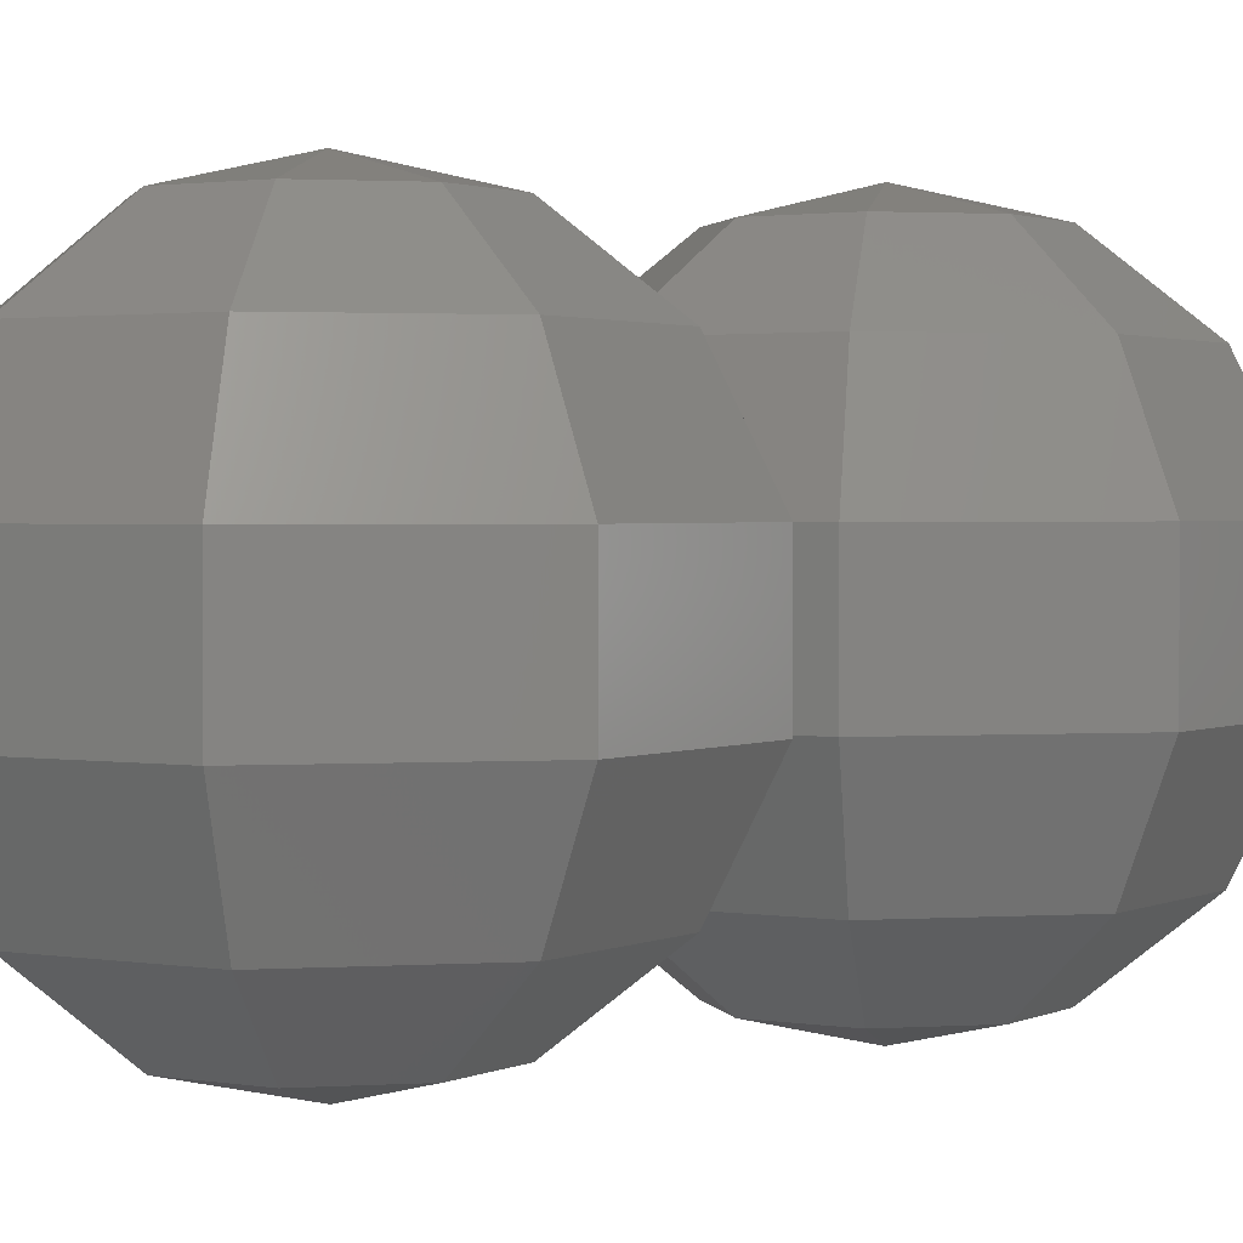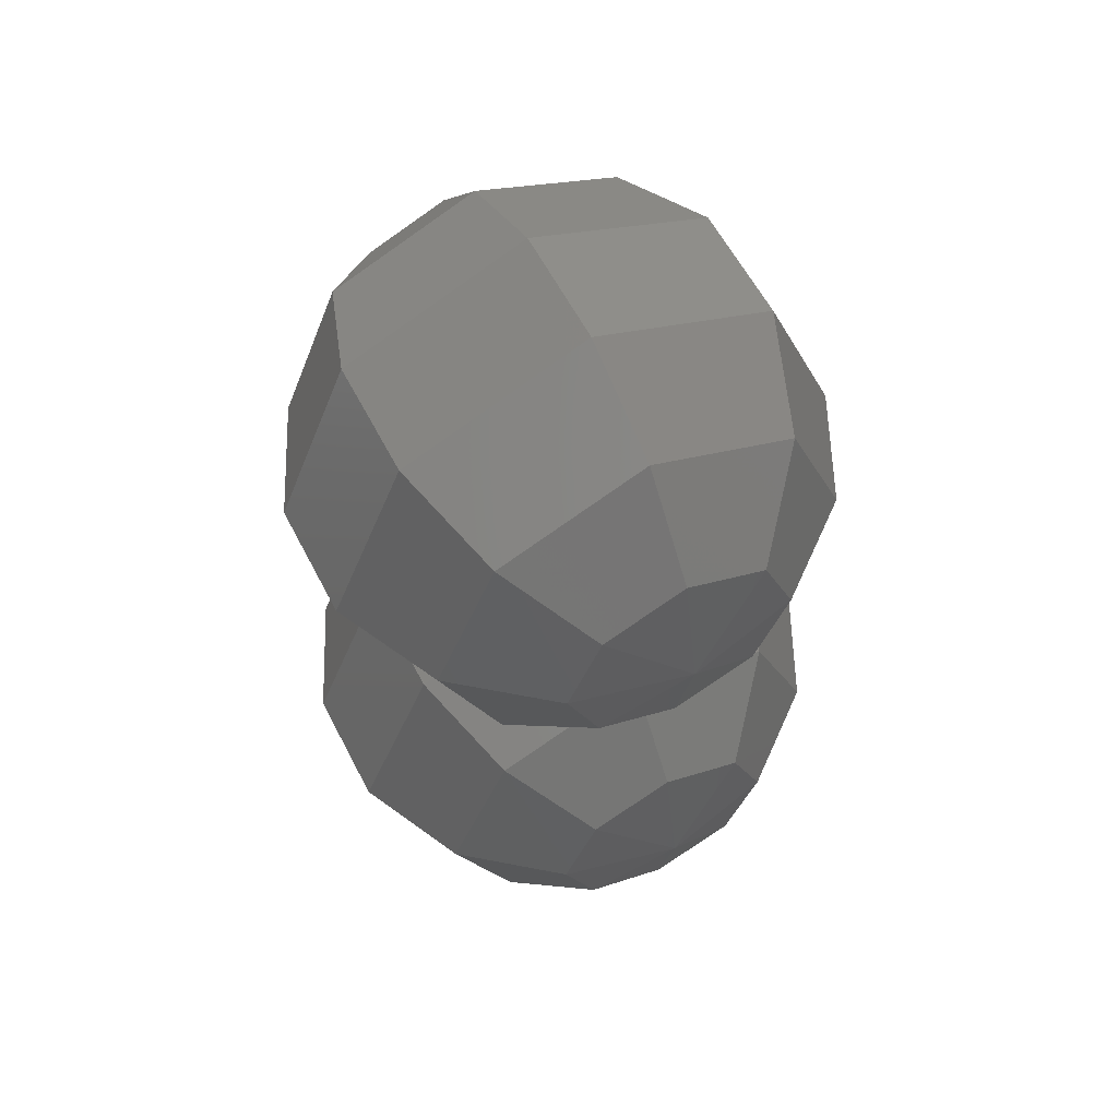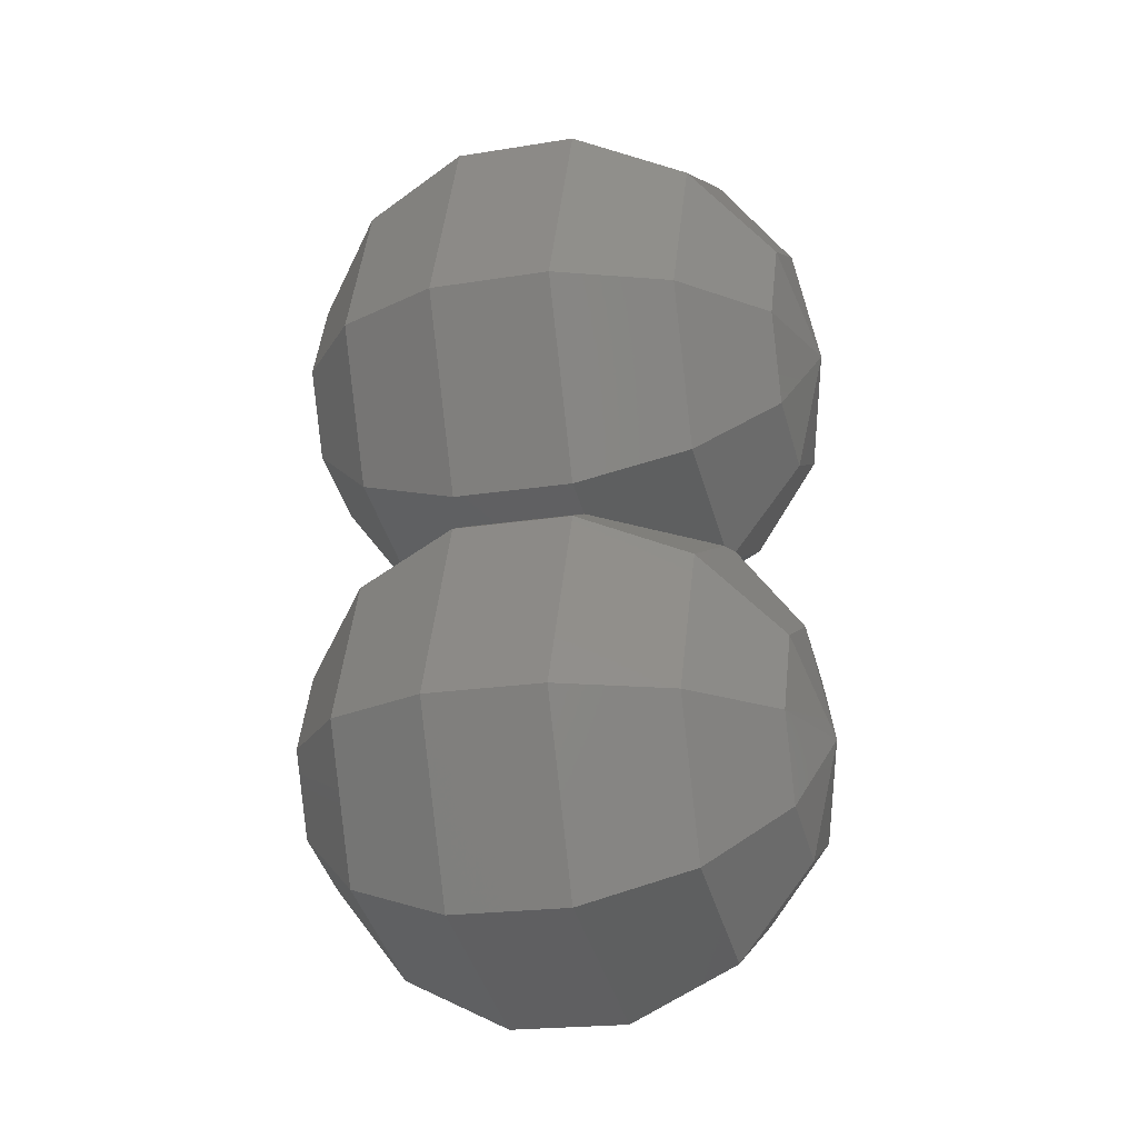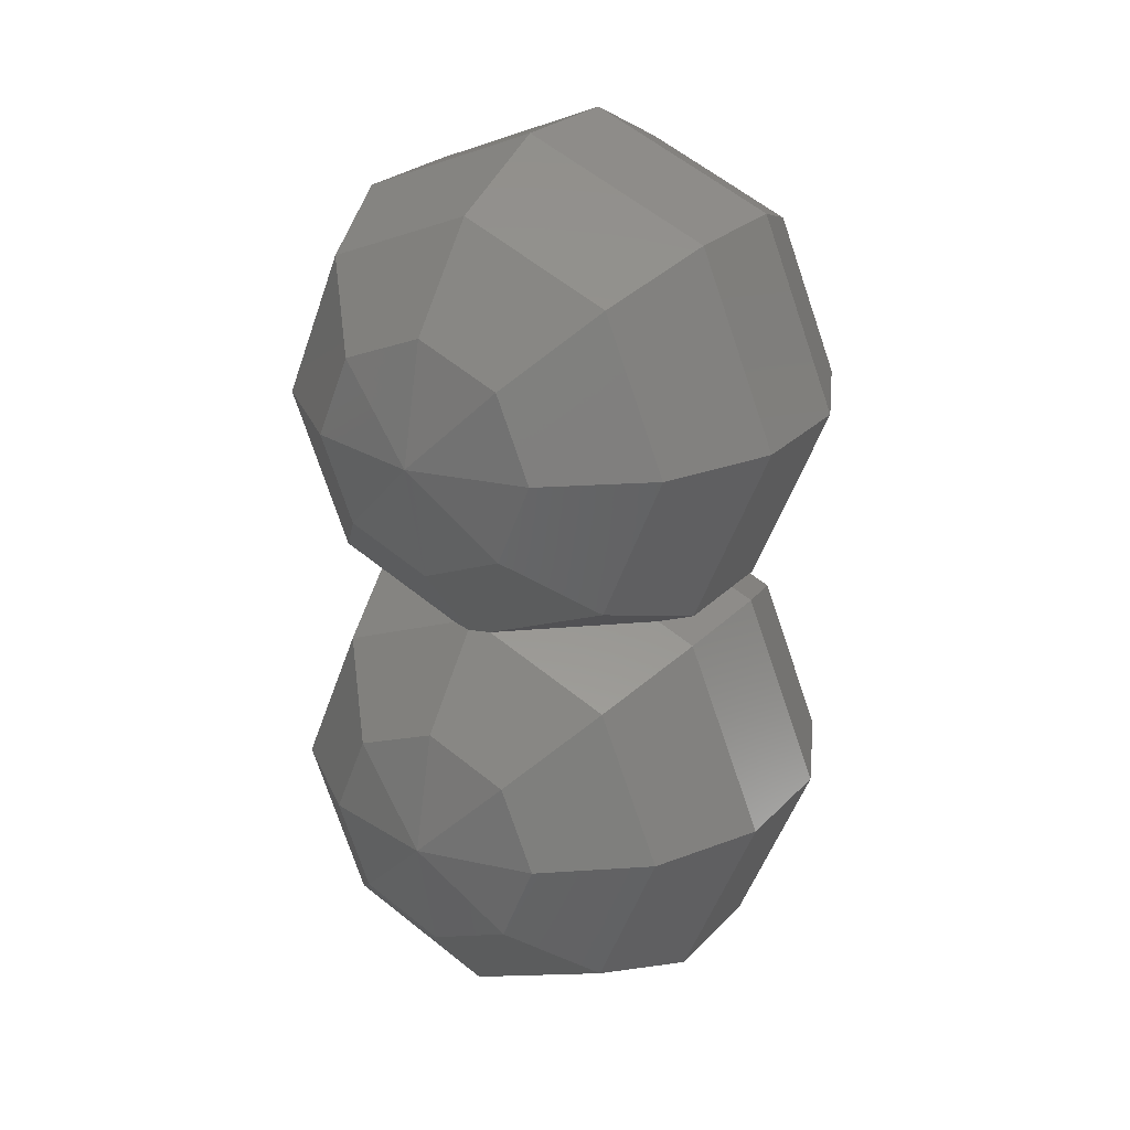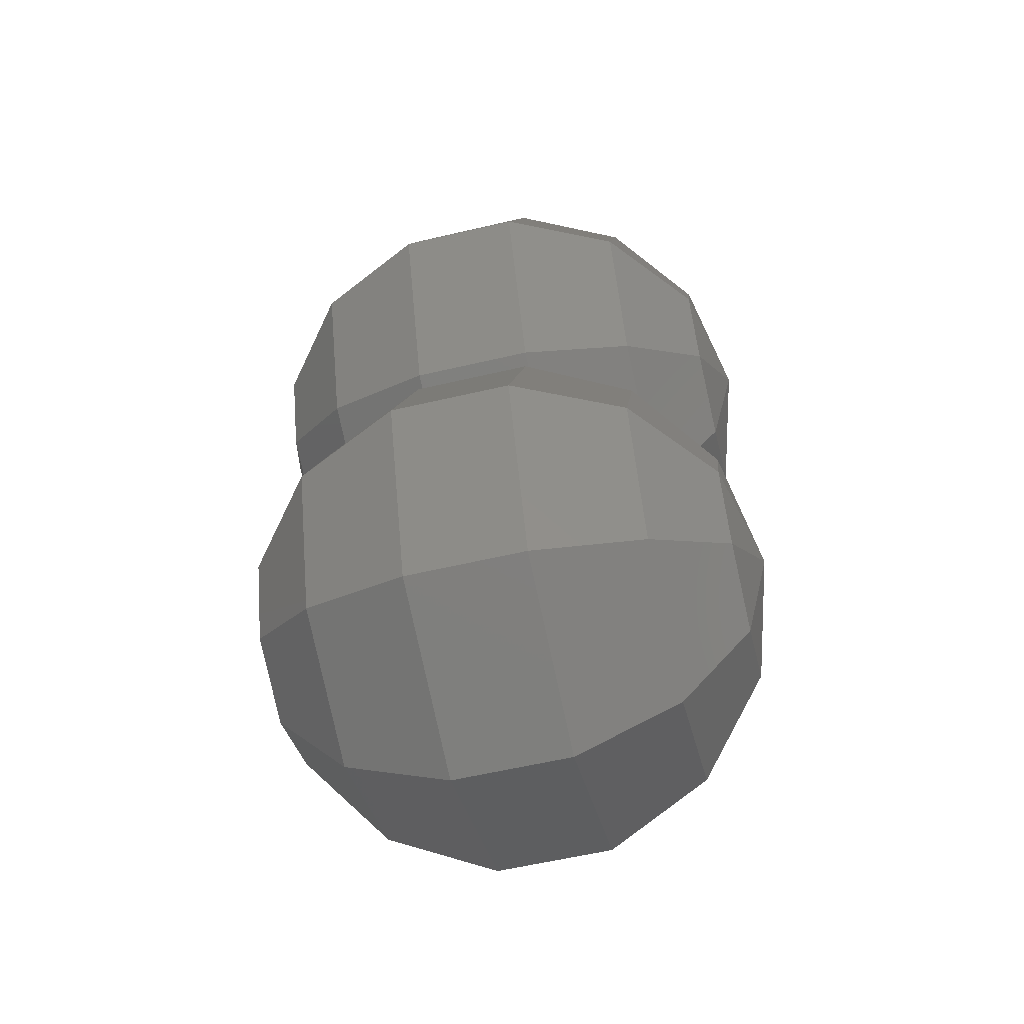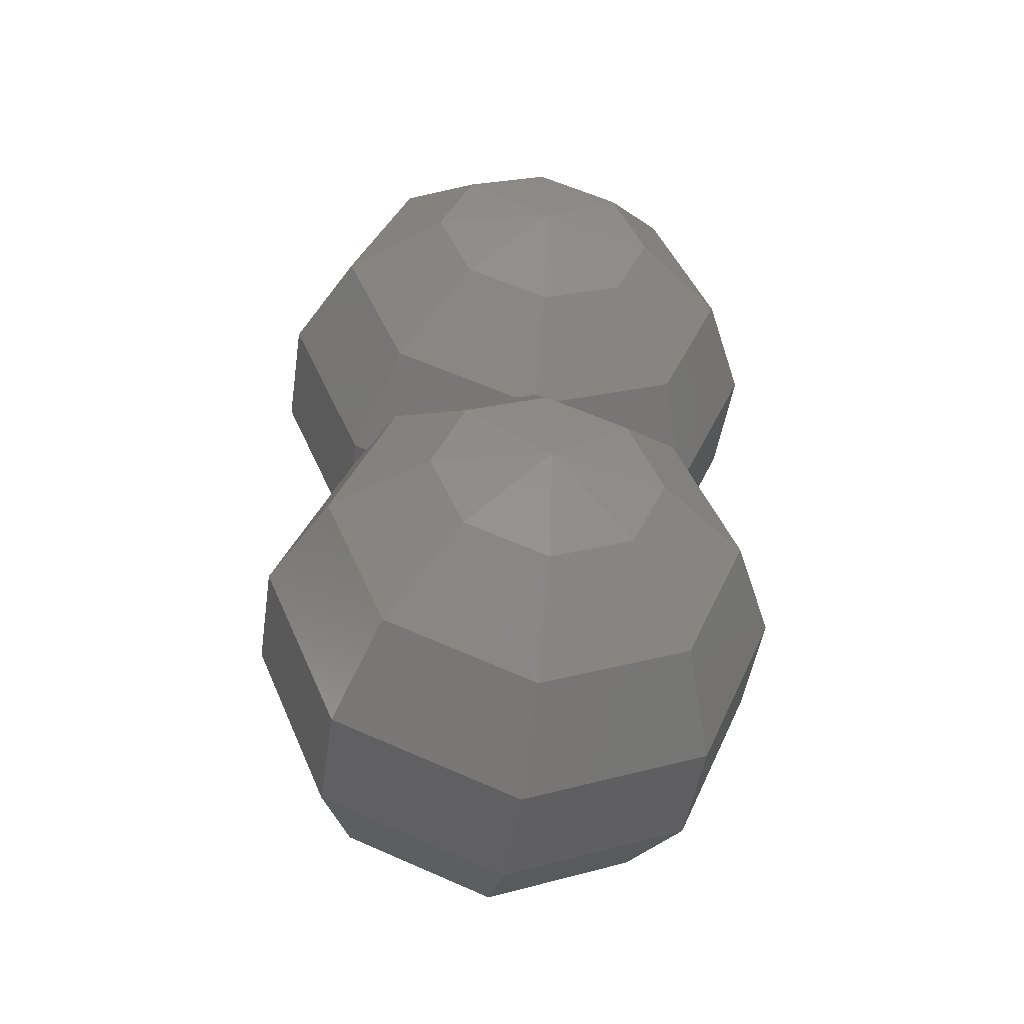
<metadata>
{"format":"stl","ext":"stl","renderer":"f3d","projection":"perspective","resolution":1024,"background":"white","views":[{"elev":1.8,"azim":-125.5,"up":"+Z"},{"elev":59.7,"azim":152.7,"up":"+Y"},{"elev":-19.6,"azim":-73.1,"up":"+Y"},{"elev":25.3,"azim":-147.5,"up":"+Y"},{"elev":-58.6,"azim":-76.4,"up":"+Y"},{"elev":-47.0,"azim":-8.4,"up":"+Y"}]}
</metadata>
<code>
# stl→obj: 118 verts, 232 faces
v 4.339 0 9.01
v 3.068 3.068 9.01
v 0 0 10
v 2.657e-16 4.339 9.01
v -3.068 3.068 9.01
v -4.339 5.314e-16 9.01
v -3.068 -3.068 9.01
v -7.97e-16 -4.339 9.01
v 3.068 -3.068 9.01
v 4.339 0 -9.01
v 0 0 -10
v 3.068 3.068 -9.01
v 2.657e-16 4.339 -9.01
v -3.068 3.068 -9.01
v -4.339 5.314e-16 -9.01
v -3.068 -3.068 -9.01
v -7.97e-16 -4.339 -9.01
v 3.068 -3.068 -9.01
v 7.818 0 6.235
v 5.528 5.528 6.235
v 9.749 0 2.225
v 6.894 6.894 2.225
v 9.749 0 -2.225
v 6.894 6.894 -2.225
v 7.818 0 -6.235
v 5.528 5.528 -6.235
v 0.2056 7.5 6.421
v 0.7685 7.5 6.235
v 6.661e-16 7.5 6.489
v 2.946 7.5 4.362
v 5.43 7.5 2.225
v 2.374 7.5 4.854
v 5.43 7.5 1.28
v 5.43 7.5 -2.225
v 5.43 7.5 -1.28
v 2.374 7.5 -4.854
v 0.7685 7.5 -6.235
v 2.946 7.5 -4.362
v 0 7.5 -6.489
v 0.2056 7.5 -6.421
v -5.528 5.528 6.235
v -0.2056 7.5 6.421
v -0.7685 7.5 6.235
v -2.374 7.5 4.854
v -2.946 7.5 4.362
v -6.894 6.894 2.225
v -5.43 7.5 2.225
v -6.894 6.894 -2.225
v -5.43 7.5 -1.28
v -5.43 7.5 -2.225
v -5.43 7.5 1.28
v -2.946 7.5 -4.362
v -2.374 7.5 -4.854
v -5.528 5.528 -6.235
v -0.7685 7.5 -6.235
v -0.2056 7.5 -6.421
v -7.818 9.575e-16 6.235
v -9.749 1.194e-15 2.225
v -9.749 1.194e-15 -2.225
v -7.818 9.575e-16 -6.235
v -5.528 -5.528 6.235
v -6.894 -6.894 2.225
v -6.894 -6.894 -2.225
v -5.528 -5.528 -6.235
v -1.436e-15 -7.818 6.235
v -1.791e-15 -9.749 2.225
v -1.791e-15 -9.749 -2.225
v -1.436e-15 -7.818 -6.235
v 5.528 -5.528 6.235
v 6.894 -6.894 2.225
v 6.894 -6.894 -2.225
v 5.528 -5.528 -6.235
v 4.339 15 9.01
v 3.068 18.07 9.01
v 0 15 10
v 2.657e-16 19.34 9.01
v -3.068 18.07 9.01
v -4.339 15 9.01
v -3.068 11.93 9.01
v -7.97e-16 10.66 9.01
v 3.068 11.93 9.01
v 4.339 15 -9.01
v 0 15 -10
v 3.068 18.07 -9.01
v 2.657e-16 19.34 -9.01
v -3.068 18.07 -9.01
v -4.339 15 -9.01
v -3.068 11.93 -9.01
v -7.97e-16 10.66 -9.01
v 3.068 11.93 -9.01
v 7.818 15 6.235
v 5.528 20.53 6.235
v 9.749 15 2.225
v 6.894 21.89 2.225
v 9.749 15 -2.225
v 6.894 21.89 -2.225
v 7.818 15 -6.235
v 5.528 20.53 -6.235
v 4.787e-16 22.82 6.235
v 5.97e-16 24.75 2.225
v 5.97e-16 24.75 -2.225
v 4.787e-16 22.82 -6.235
v -5.528 20.53 6.235
v -6.894 21.89 2.225
v -6.894 21.89 -2.225
v -5.528 20.53 -6.235
v -7.818 15 6.235
v -9.749 15 2.225
v -9.749 15 -2.225
v -7.818 15 -6.235
v -5.528 9.472 6.235
v -6.894 8.106 2.225
v -6.894 8.106 -2.225
v -5.528 9.472 -6.235
v 5.528 9.472 6.235
v 6.894 8.106 2.225
v 6.894 8.106 -2.225
v 5.528 9.472 -6.235
f 1 2 3
f 3 2 4
f 4 5 3
f 5 6 3
f 6 7 3
f 7 8 3
f 8 9 3
f 9 1 3
f 10 11 12
f 12 11 13
f 14 13 11
f 14 11 15
f 15 11 16
f 16 11 17
f 17 11 18
f 18 11 10
f 1 19 20
f 2 1 20
f 19 21 22
f 20 19 22
f 21 23 24
f 22 21 24
f 23 25 26
f 24 23 26
f 25 10 12
f 25 12 26
f 2 20 27
f 20 28 27
f 2 27 4
f 27 29 4
f 20 22 30
f 22 31 30
f 30 32 20
f 32 28 20
f 22 24 33
f 34 35 24
f 35 33 24
f 22 33 31
f 24 26 36
f 26 37 36
f 36 38 24
f 38 34 24
f 13 26 12
f 26 13 37
f 39 40 13
f 40 37 13
f 4 29 41
f 29 42 41
f 42 43 41
f 5 4 41
f 44 45 46
f 45 47 46
f 46 41 44
f 41 43 44
f 48 49 50
f 48 46 49
f 47 51 46
f 51 49 46
f 52 53 54
f 53 55 54
f 54 48 52
f 48 50 52
f 13 14 39
f 14 56 39
f 54 56 14
f 54 55 56
f 5 41 57
f 5 57 6
f 58 41 46
f 41 58 57
f 59 46 48
f 46 59 58
f 60 48 54
f 48 60 59
f 15 54 14
f 54 15 60
f 6 57 61
f 6 61 7
f 57 58 62
f 57 62 61
f 58 59 63
f 58 63 62
f 59 60 64
f 59 64 63
f 60 15 16
f 60 16 64
f 7 61 65
f 7 65 8
f 61 62 66
f 61 66 65
f 62 63 67
f 62 67 66
f 63 64 68
f 63 68 67
f 64 16 17
f 64 17 68
f 8 65 69
f 8 69 9
f 65 66 70
f 65 70 69
f 66 67 71
f 66 71 70
f 67 68 72
f 67 72 71
f 68 17 18
f 68 18 72
f 9 69 19
f 9 19 1
f 69 70 21
f 69 21 19
f 70 71 23
f 70 23 21
f 71 72 25
f 71 25 23
f 72 18 10
f 72 10 25
f 73 74 75
f 74 76 75
f 76 77 75
f 77 78 75
f 78 79 75
f 75 79 80
f 80 81 75
f 81 73 75
f 82 83 84
f 84 83 85
f 85 83 86
f 86 83 87
f 87 83 88
f 88 83 89
f 90 89 83
f 90 83 82
f 73 91 92
f 73 92 74
f 91 93 94
f 91 94 92
f 93 95 96
f 93 96 94
f 95 97 98
f 95 98 96
f 97 82 84
f 97 84 98
f 74 92 99
f 74 99 76
f 92 94 100
f 92 100 99
f 94 96 101
f 94 101 100
f 96 98 102
f 96 102 101
f 98 84 85
f 98 85 102
f 76 99 103
f 76 103 77
f 99 100 104
f 99 104 103
f 100 101 105
f 100 105 104
f 101 102 106
f 101 106 105
f 102 85 86
f 102 86 106
f 77 103 107
f 77 107 78
f 103 104 108
f 103 108 107
f 104 105 109
f 104 109 108
f 105 106 110
f 105 110 109
f 106 86 87
f 106 87 110
f 78 107 111
f 79 78 111
f 107 108 112
f 111 107 112
f 108 109 113
f 112 108 113
f 109 110 114
f 113 109 114
f 110 87 88
f 110 88 114
f 111 42 79
f 111 43 42
f 42 80 79
f 42 29 80
f 111 112 45
f 112 47 45
f 45 44 111
f 44 43 111
f 112 113 51
f 50 49 113
f 49 51 113
f 112 51 47
f 113 114 53
f 114 55 53
f 53 52 113
f 52 50 113
f 89 114 88
f 89 55 114
f 89 56 55
f 89 39 56
f 29 115 80
f 115 27 28
f 115 29 27
f 81 80 115
f 32 30 116
f 30 31 116
f 116 115 32
f 115 28 32
f 117 35 34
f 117 116 35
f 31 33 116
f 33 35 116
f 38 36 118
f 36 37 118
f 118 117 38
f 117 34 38
f 89 90 39
f 90 40 39
f 90 118 40
f 118 37 40
f 81 115 91
f 81 91 73
f 93 115 116
f 115 93 91
f 95 116 117
f 116 95 93
f 97 117 118
f 117 97 95
f 82 118 90
f 118 82 97

</code>
